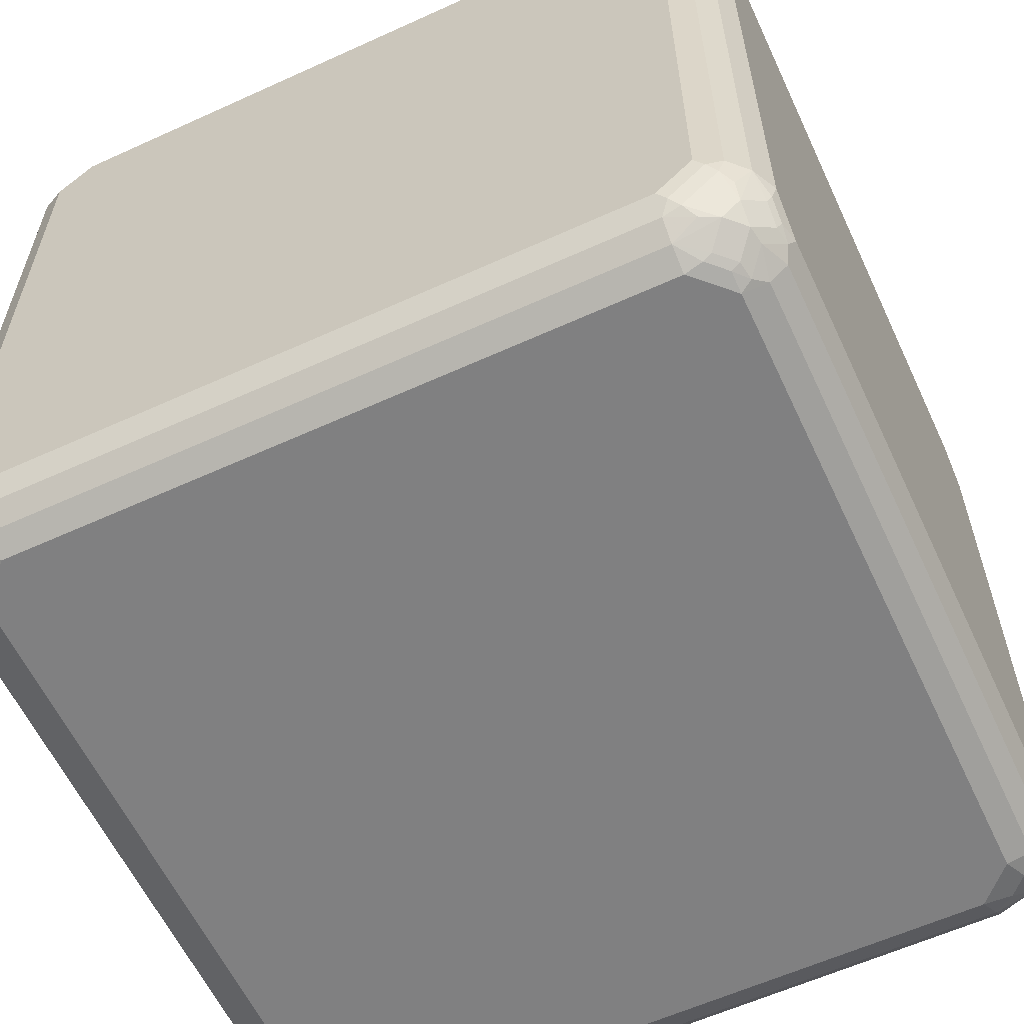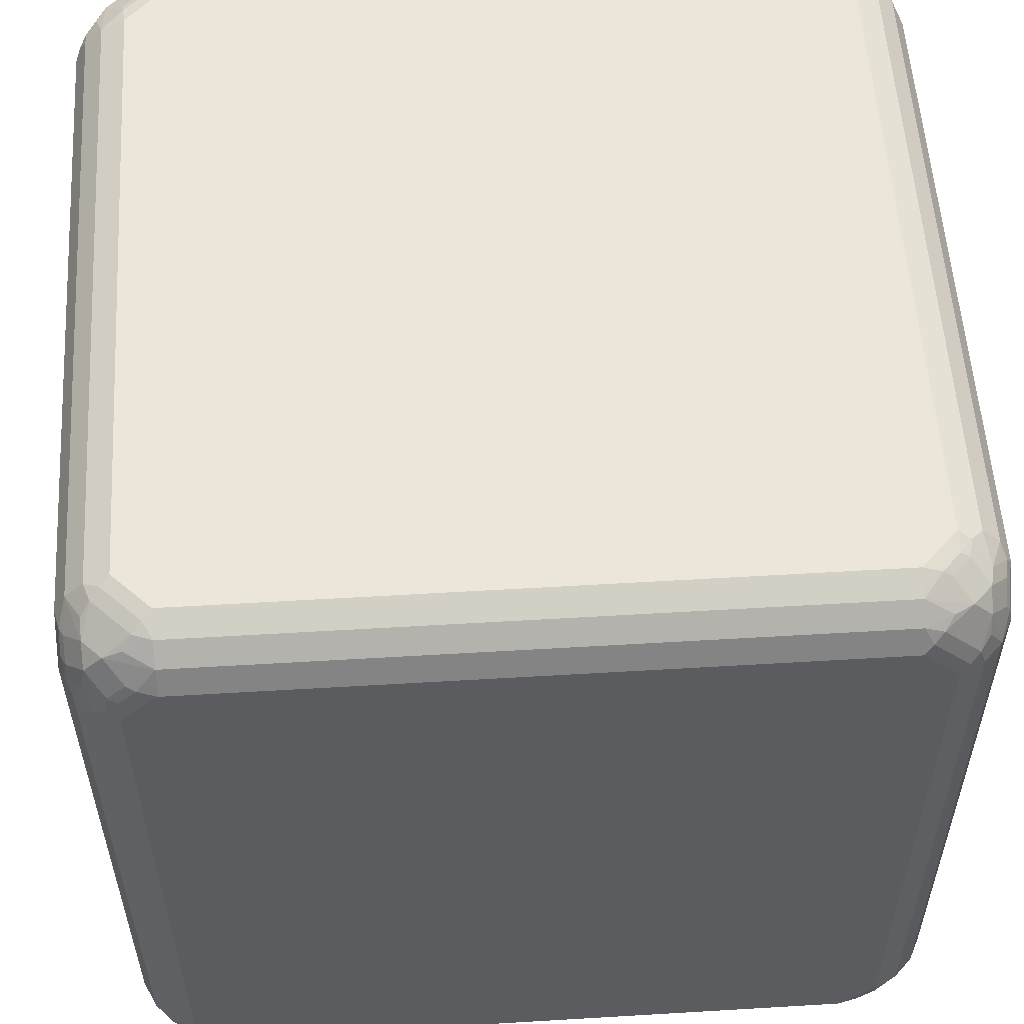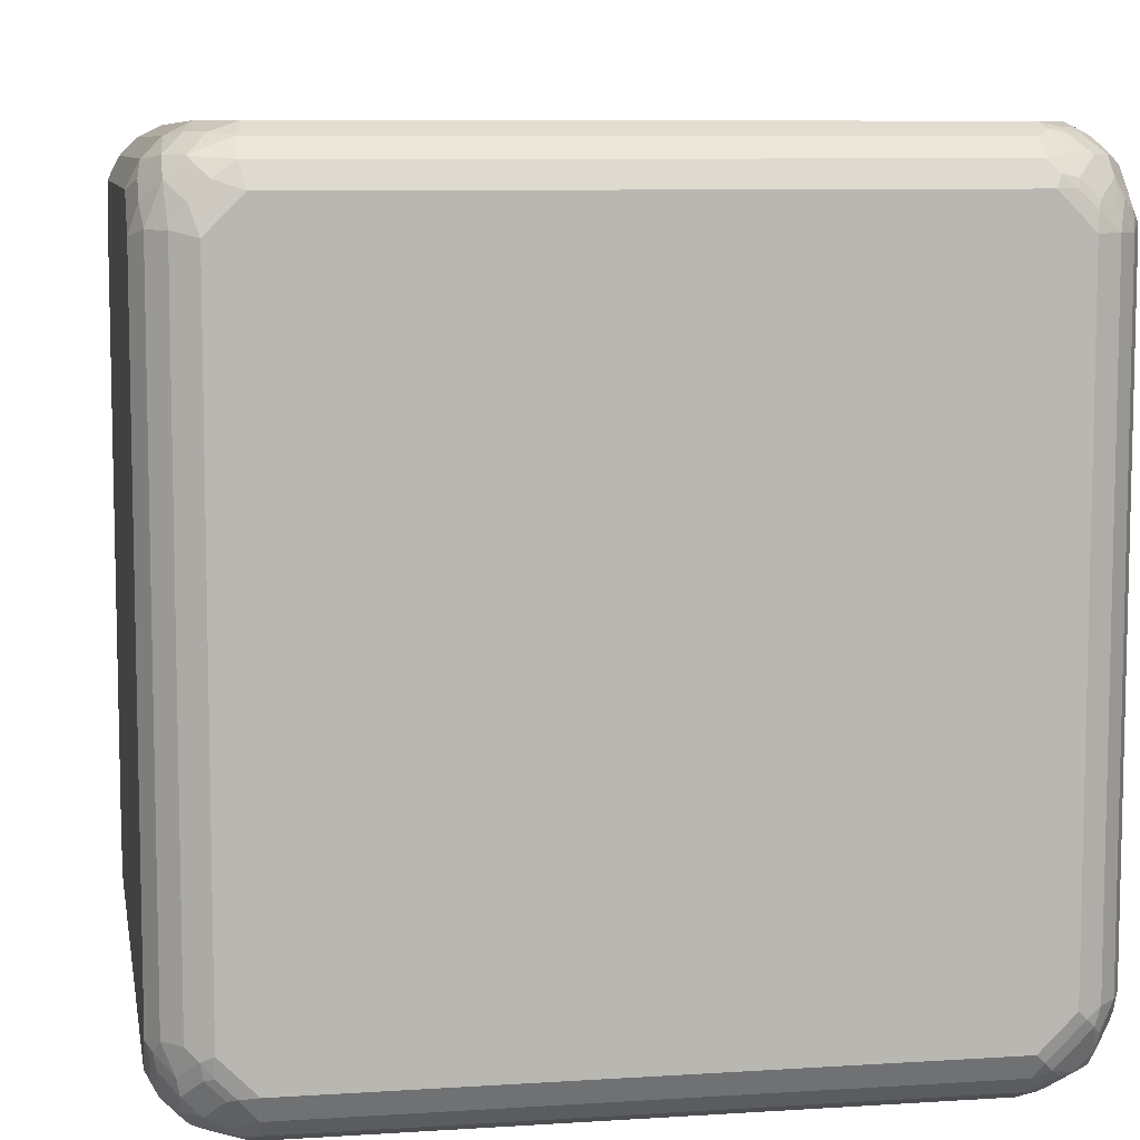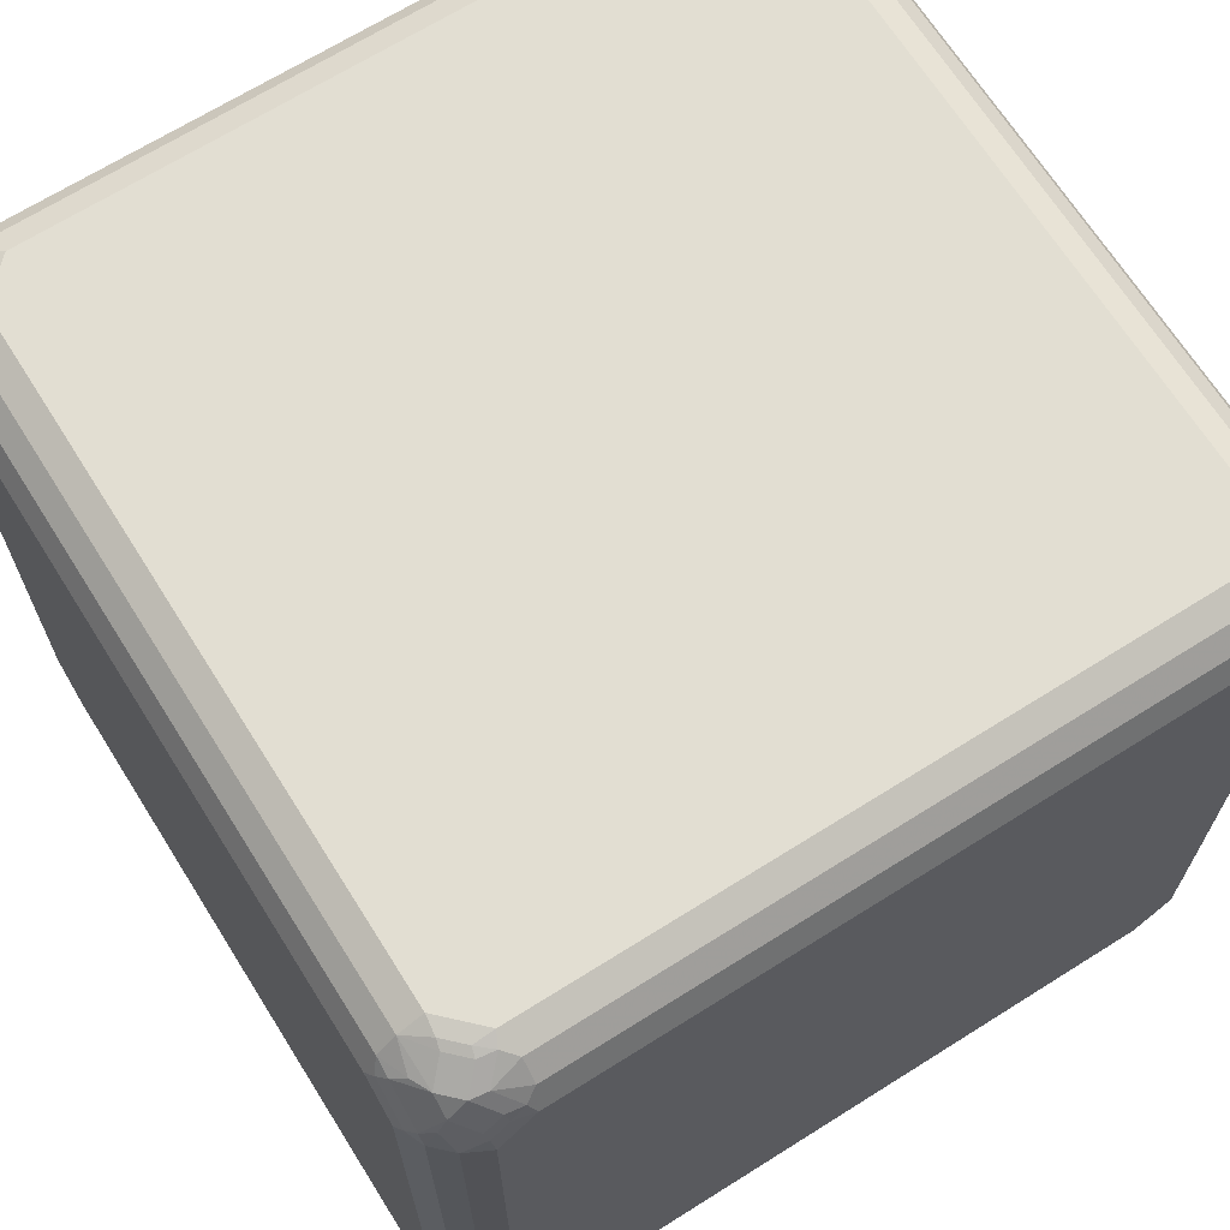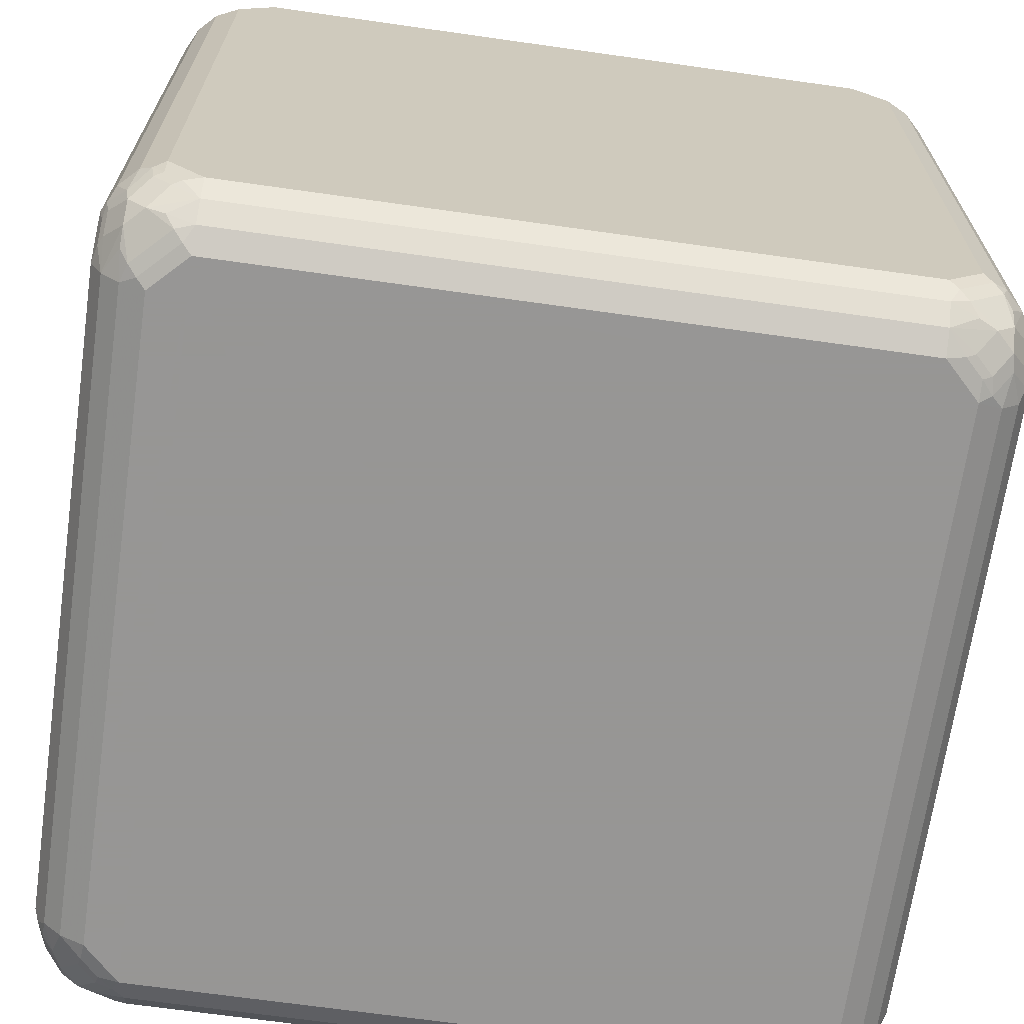
<metadata>
{"format":"obj","ext":"obj","renderer":"f3d","projection":"perspective","resolution":1024,"background":"white","views":[{"elev":-60.1,"azim":-155.0,"up":"+Z"},{"elev":55.7,"azim":-93.6,"up":"+Y"},{"elev":8.2,"azim":80.0,"up":"+Y"},{"elev":67.9,"azim":57.8,"up":"+Z"},{"elev":-67.8,"azim":81.9,"up":"+Y"}]}
</metadata>
<code>
v 0.4375 0.5032 0.3937
v 0.4375 0.5032 -0.3937
v 0.3937 0.5032 0.4375
v 0.4484 0.4921 0.4265
v 0.4666 0.4885 0.401
v 0.4666 0.4885 -0.3864
v 0.452 0.4958 -0.401
v 0.4375 0.4977 -0.4184
v 0.3937 0.5032 -0.4375
v 0.401 0.4885 0.4666
v 0.4265 0.4921 0.4484
v -0.3937 0.5032 0.4375
v 0.4703 0.4703 0.4484
v 0.4885 0.4666 0.401
v 0.4885 0.4666 -0.3864
v 0.4739 0.4739 -0.4229
v 0.4484 0.4921 -0.4211
v 0.4156 0.4977 -0.4402
v 0.3937 0.4885 -0.4666
v -0.3937 0.5032 -0.4375
v 0.401 0.4666 0.4885
v 0.4484 0.4703 0.4703
v -0.3864 0.4885 0.4666
v -0.4375 0.5032 0.3937
v -0.4184 0.4977 0.4375
v -0.401 0.4958 0.452
v 0.4703 0.4484 0.4703
v 0.4921 0.4484 0.4265
v 0.5032 0.4375 0.3937
v 0.5032 0.4375 -0.3937
v 0.4958 0.452 -0.401
v 0.4703 0.4703 -0.443
v 0.4265 0.4921 -0.443
v 0.4484 0.4703 -0.4649
v 0.4265 0.4703 -0.4758
v 0.3937 0.4666 -0.4885
v -0.3937 0.4885 -0.4666
v -0.4047 0.4977 -0.4484
v -0.4375 0.5032 -0.3937
v 0.3937 0.4375 0.5032
v 0.4265 0.4484 0.4921
v -0.3864 0.4666 0.4885
v -0.4229 0.4739 0.4739
v -0.4402 0.4977 0.4156
v -0.4666 0.4885 0.3937
v -0.4211 0.4921 0.4484
v 0.4666 0.401 0.4885
v 0.4885 0.401 0.4666
v 0.4921 0.4265 0.4484
v 0.4484 0.4265 0.4921
v 0.5032 0.3937 0.4375
v 0.5032 0.3937 -0.4375
v 0.4977 0.4375 -0.4184
v 0.4921 0.4484 -0.4211
v 0.4703 0.4484 -0.4649
v 0.4156 0.4593 -0.4895
v 0.4047 0.4484 -0.4977
v 0.3937 0.4375 -0.5032
v -0.3937 0.4666 -0.4885
v -0.4265 0.4758 -0.4703
v -0.4156 0.4895 -0.4593
v -0.4484 0.4977 -0.4047
v -0.4666 0.4885 -0.3937
v 0.4375 0.3937 0.5032
v -0.3937 0.4375 0.5032
v -0.401 0.452 0.4958
v -0.443 0.4703 0.4703
v -0.443 0.4921 0.4265
v -0.4885 0.4666 0.3937
v -0.4758 0.4703 0.4265
v -0.4649 0.4703 0.4484
v 0.4666 -0.3864 0.4885
v 0.4885 -0.3864 0.4666
v 0.5032 -0.3937 0.4375
v 0.5032 -0.3937 -0.4375
v 0.4885 0.3937 -0.4666
v 0.4977 0.4156 -0.4402
v 0.4921 0.4265 -0.443
v 0.4703 0.4265 -0.4758
v 0.4593 0.4156 -0.4895
v 0.4484 0.4047 -0.4977
v 0.4375 0.3937 -0.5032
v -0.3937 0.4375 -0.5032
v -0.4156 0.4402 -0.4977
v -0.4265 0.443 -0.4921
v -0.4484 0.4649 -0.4703
v -0.4593 0.4895 -0.4156
v -0.4703 0.4758 -0.4265
v -0.4885 0.4666 -0.3937
v 0.4375 -0.3937 0.5032
v -0.4184 0.4375 0.4977
v -0.4375 0.3937 0.5032
v -0.4211 0.4484 0.4921
v -0.4649 0.4484 0.4703
v -0.5032 0.4375 0.3937
v -0.4977 0.4484 0.4047
v -0.4895 0.4593 0.4156
v 0.4739 -0.4229 0.4739
v 0.452 -0.401 0.4958
v 0.4958 -0.401 0.452
v 0.4977 -0.4184 0.4375
v 0.5032 -0.4375 0.3937
v 0.5032 -0.4375 -0.3937
v 0.4977 -0.4047 -0.4484
v 0.4885 -0.3937 -0.4666
v 0.4666 0.3937 -0.4885
v 0.4375 -0.3937 -0.5032
v -0.4375 0.3937 -0.5032
v -0.4375 0.4184 -0.4977
v -0.4484 0.4211 -0.4921
v -0.4703 0.443 -0.4703
v -0.4703 0.4649 -0.4484
v -0.4921 0.443 -0.4265
v -0.4977 0.4402 -0.4156
v -0.5032 0.4375 -0.3937
v 0.4375 -0.4184 0.4977
v 0.3937 -0.4375 0.5032
v -0.4402 0.4156 0.4977
v -0.4375 -0.3937 0.5032
v -0.4666 0.3937 0.4885
v -0.443 0.4265 0.4921
v -0.4895 0.4156 0.4593
v -0.4758 0.4265 0.4703
v -0.5032 0.3937 0.4375
v -0.4977 0.4047 0.4484
v 0.4703 -0.443 0.4703
v 0.4484 -0.4211 0.4921
v 0.4921 -0.4211 0.4484
v 0.4977 -0.4402 0.4156
v 0.4885 -0.4666 0.3937
v 0.4977 -0.4484 -0.4047
v 0.4885 -0.4666 -0.3937
v 0.4895 -0.4156 -0.4593
v 0.4758 -0.4265 -0.4703
v 0.4666 -0.3937 -0.4885
v 0.4402 -0.4156 -0.4977
v 0.3937 -0.4375 -0.5032
v -0.4375 -0.3937 -0.5032
v -0.4666 0.3864 -0.4885
v -0.452 0.401 -0.4958
v -0.4739 0.4229 -0.4739
v -0.4921 0.4211 -0.4484
v -0.4977 0.4184 -0.4375
v -0.5032 0.3937 -0.4375
v 0.4156 -0.4402 0.4977
v 0.3937 -0.4666 0.4885
v -0.3937 -0.4375 0.5032
v -0.4666 -0.3937 0.4885
v -0.4484 -0.4047 0.4977
v -0.4885 0.3937 0.4666
v -0.5032 -0.3937 0.4375
v 0.4703 -0.4649 0.4484
v 0.4484 -0.4649 0.4703
v 0.4265 -0.443 0.4921
v 0.4921 -0.443 0.4265
v 0.4703 -0.4758 0.4265
v 0.4666 -0.4885 0.3937
v 0.4895 -0.4593 -0.4156
v 0.4666 -0.4885 -0.3937
v 0.4758 -0.4703 -0.4265
v 0.4649 -0.4484 -0.4703
v 0.443 -0.4265 -0.4921
v 0.4184 -0.4375 -0.4977
v 0.401 -0.452 -0.4958
v 0.3864 -0.4666 -0.4885
v -0.3937 -0.4375 -0.5032
v -0.4484 -0.4265 -0.4921
v -0.4666 -0.401 -0.4885
v -0.4885 0.3864 -0.4666
v -0.4958 0.401 -0.452
v -0.5032 -0.3937 -0.4375
v 0.3937 -0.4885 0.4666
v 0.4265 -0.4758 0.4703
v -0.3937 -0.4666 0.4885
v -0.4047 -0.4484 0.4977
v -0.4885 -0.3937 0.4666
v -0.4703 -0.4265 0.4758
v -0.4593 -0.4156 0.4895
v -0.5032 -0.4375 0.3937
v -0.4977 -0.4156 0.4402
v 0.4593 -0.4895 0.4156
v 0.4156 -0.4895 0.4593
v 0.4484 -0.4977 0.4047
v 0.4375 -0.5032 0.3937
v 0.4649 -0.4703 -0.4484
v 0.4375 -0.5032 -0.3937
v 0.4402 -0.4977 -0.4156
v 0.443 -0.4921 -0.4265
v 0.443 -0.4703 -0.4703
v 0.4211 -0.4484 -0.4921
v 0.4229 -0.4739 -0.4739
v 0.3864 -0.4885 -0.4666
v -0.401 -0.4666 -0.4885
v -0.4265 -0.4484 -0.4921
v -0.4703 -0.4484 -0.4703
v -0.4885 -0.401 -0.4666
v -0.5032 -0.4375 -0.3937
v -0.4921 -0.4265 -0.4484
v 0.3937 -0.5032 0.4375
v 0.4047 -0.4977 0.4484
v -0.3937 -0.4885 0.4666
v -0.4156 -0.4593 0.4895
v -0.4265 -0.4703 0.4758
v -0.4921 -0.4265 0.443
v -0.4703 -0.4484 0.4649
v -0.4885 -0.4666 0.3864
v -0.4958 -0.452 0.401
v -0.4977 -0.4375 0.4184
v 0.3937 -0.5032 -0.4375
v 0.4184 -0.4977 -0.4375
v 0.4211 -0.4921 -0.4484
v 0.401 -0.4958 -0.452
v -0.401 -0.4885 -0.4666
v -0.4484 -0.4703 -0.4703
v -0.4703 -0.4703 -0.4484
v -0.4921 -0.4484 -0.4265
v -0.4885 -0.4666 -0.401
v -0.3937 -0.5032 0.4375
v -0.4484 -0.4703 0.4649
v -0.4265 -0.4921 0.443
v -0.4156 -0.4977 0.4402
v -0.4921 -0.4484 0.4211
v -0.4703 -0.4703 0.443
v -0.4666 -0.4885 0.3864
v -0.4739 -0.4739 0.4229
v -0.3937 -0.5032 -0.4375
v -0.4265 -0.4921 -0.4484
v -0.4666 -0.4885 -0.401
v -0.4484 -0.4921 -0.4265
v -0.4375 -0.5032 0.3937
v -0.4484 -0.4921 0.4211
v -0.4375 -0.4977 0.4184
v -0.452 -0.4958 0.401
v -0.4375 -0.5032 -0.3937
f 1 2 9
f 1 9 20
f 1 20 39
f 1 39 24
f 1 24 12
f 1 12 3
f 1 3 11
f 1 11 4
f 1 4 5
f 1 5 6
f 1 6 2
f 2 6 7
f 2 7 8
f 2 8 18
f 2 18 9
f 3 10 11
f 3 12 23
f 3 23 10
f 4 11 22
f 4 22 13
f 4 13 5
f 5 13 14
f 5 14 15
f 5 15 6
f 6 15 16
f 6 16 7
f 7 17 8
f 7 16 32
f 7 32 17
f 8 17 33
f 8 33 18
f 9 18 19
f 9 19 37
f 9 37 20
f 10 21 22
f 10 22 11
f 10 23 42
f 10 42 21
f 12 24 44
f 12 44 25
f 12 25 26
f 12 26 23
f 13 27 49
f 13 49 28
f 13 28 14
f 13 22 27
f 14 28 29
f 14 29 30
f 14 30 15
f 15 30 31
f 15 31 16
f 16 31 54
f 16 54 32
f 17 32 34
f 17 34 33
f 18 33 19
f 19 33 34
f 19 34 35
f 19 35 36
f 19 36 59
f 19 59 37
f 20 37 38
f 20 38 62
f 20 62 39
f 21 40 41
f 21 41 22
f 21 42 65
f 21 65 40
f 22 41 50
f 22 50 27
f 23 26 43
f 23 43 42
f 24 39 63
f 24 63 45
f 24 45 44
f 25 44 68
f 25 68 46
f 25 46 26
f 26 46 67
f 26 67 43
f 27 47 48
f 27 48 49
f 27 50 47
f 28 49 51
f 28 51 29
f 29 51 74
f 29 74 102
f 29 102 103
f 29 103 75
f 29 75 52
f 29 52 30
f 30 52 77
f 30 77 53
f 30 53 31
f 31 53 54
f 32 54 78
f 32 78 55
f 32 55 34
f 34 56 35
f 34 55 80
f 34 80 56
f 35 56 36
f 36 56 57
f 36 57 58
f 36 58 83
f 36 83 59
f 37 59 60
f 37 60 61
f 37 61 38
f 38 61 87
f 38 87 62
f 39 62 63
f 40 64 50
f 40 50 41
f 40 65 92
f 40 92 119
f 40 119 147
f 40 147 117
f 40 117 90
f 40 90 64
f 42 43 66
f 42 66 65
f 43 67 93
f 43 93 66
f 44 45 68
f 45 63 89
f 45 89 69
f 45 69 70
f 45 70 71
f 45 71 68
f 46 68 71
f 46 71 67
f 47 72 73
f 47 73 48
f 47 50 64
f 47 64 90
f 47 90 72
f 48 73 74
f 48 74 51
f 48 51 49
f 52 75 105
f 52 105 76
f 52 76 77
f 53 77 78
f 53 78 54
f 55 78 76
f 55 76 79
f 55 79 80
f 56 80 81
f 56 81 57
f 57 81 82
f 57 82 58
f 58 82 107
f 58 107 137
f 58 137 166
f 58 166 138
f 58 138 108
f 58 108 83
f 59 83 84
f 59 84 85
f 59 85 86
f 59 86 60
f 60 86 61
f 61 86 112
f 61 112 87
f 62 87 63
f 63 87 88
f 63 88 89
f 65 66 91
f 65 91 118
f 65 118 92
f 66 93 91
f 67 71 94
f 67 94 121
f 67 121 93
f 69 89 115
f 69 115 95
f 69 95 96
f 69 96 97
f 69 97 70
f 70 97 71
f 71 97 122
f 71 122 94
f 72 98 73
f 72 90 99
f 72 99 98
f 73 100 74
f 73 98 100
f 74 100 101
f 74 101 129
f 74 129 102
f 75 103 131
f 75 131 104
f 75 104 105
f 76 105 135
f 76 135 106
f 76 106 79
f 76 78 77
f 79 106 80
f 80 106 81
f 81 106 82
f 82 106 135
f 82 135 107
f 83 108 109
f 83 109 84
f 84 109 110
f 84 110 85
f 85 110 111
f 85 111 86
f 86 111 112
f 87 112 88
f 88 112 89
f 89 113 114
f 89 114 115
f 89 112 113
f 90 116 99
f 90 117 145
f 90 145 116
f 91 93 121
f 91 121 118
f 92 118 120
f 92 120 148
f 92 148 119
f 94 122 123
f 94 123 120
f 94 120 121
f 95 115 144
f 95 144 171
f 95 171 197
f 95 197 179
f 95 179 151
f 95 151 124
f 95 124 125
f 95 125 96
f 96 125 122
f 96 122 97
f 98 126 128
f 98 128 100
f 98 99 127
f 98 127 126
f 99 116 127
f 100 128 101
f 101 128 155
f 101 155 129
f 102 129 130
f 102 130 132
f 102 132 103
f 103 132 131
f 104 131 158
f 104 158 133
f 104 133 105
f 105 133 134
f 105 134 135
f 107 136 163
f 107 163 137
f 107 135 136
f 108 138 168
f 108 168 139
f 108 139 140
f 108 140 109
f 109 140 110
f 110 140 141
f 110 141 111
f 111 141 170
f 111 170 142
f 111 142 113
f 111 113 112
f 113 142 143
f 113 143 114
f 114 143 144
f 114 144 115
f 116 145 154
f 116 154 127
f 117 146 145
f 117 147 174
f 117 174 146
f 118 121 120
f 119 148 149
f 119 149 175
f 119 175 147
f 120 123 150
f 120 150 176
f 120 176 148
f 122 150 123
f 122 125 150
f 124 150 125
f 124 151 176
f 124 176 150
f 126 152 155
f 126 155 128
f 126 127 154
f 126 154 153
f 126 153 152
f 129 155 130
f 130 155 152
f 130 152 156
f 130 156 157
f 130 157 159
f 130 159 132
f 131 132 158
f 132 159 160
f 132 160 158
f 133 158 185
f 133 185 161
f 133 161 134
f 134 161 135
f 135 161 162
f 135 162 136
f 136 162 190
f 136 190 163
f 137 163 164
f 137 164 165
f 137 165 193
f 137 193 166
f 138 166 194
f 138 194 167
f 138 167 168
f 139 168 196
f 139 196 169
f 139 169 141
f 139 141 140
f 141 169 170
f 142 170 143
f 143 170 144
f 144 170 169
f 144 169 196
f 144 196 171
f 145 146 154
f 146 172 173
f 146 173 153
f 146 153 154
f 146 174 201
f 146 201 172
f 147 175 174
f 148 176 177
f 148 177 178
f 148 178 149
f 149 178 202
f 149 202 175
f 151 179 208
f 151 208 180
f 151 180 176
f 152 181 156
f 152 153 182
f 152 182 181
f 153 173 182
f 156 181 157
f 157 181 183
f 157 183 184
f 157 184 186
f 157 186 159
f 158 160 185
f 159 185 160
f 159 186 187
f 159 187 188
f 159 188 185
f 161 185 189
f 161 189 190
f 161 190 162
f 163 190 164
f 164 190 189
f 164 189 191
f 164 191 165
f 165 191 192
f 165 192 213
f 165 213 193
f 166 193 194
f 167 194 214
f 167 214 195
f 167 195 168
f 168 195 196
f 171 196 198
f 171 198 216
f 171 216 197
f 172 199 200
f 172 200 182
f 172 182 173
f 172 201 218
f 172 218 199
f 174 175 202
f 174 202 203
f 174 203 201
f 176 180 204
f 176 204 205
f 176 205 177
f 177 205 178
f 178 205 219
f 178 219 202
f 179 197 217
f 179 217 206
f 179 206 207
f 179 207 208
f 180 208 222
f 180 222 204
f 181 182 200
f 181 200 183
f 183 200 199
f 183 199 184
f 184 199 218
f 184 218 230
f 184 230 234
f 184 234 226
f 184 226 209
f 184 209 186
f 185 188 211
f 185 211 189
f 186 209 210
f 186 210 187
f 187 210 211
f 187 211 188
f 189 211 212
f 189 212 191
f 191 212 192
f 192 212 209
f 192 209 226
f 192 226 213
f 193 213 214
f 193 214 194
f 195 215 216
f 195 216 198
f 195 198 196
f 195 214 215
f 197 216 217
f 201 203 219
f 201 219 220
f 201 220 221
f 201 221 218
f 202 219 203
f 204 222 223
f 204 223 205
f 205 223 219
f 206 224 225
f 206 225 207
f 206 217 228
f 206 228 224
f 207 225 223
f 207 223 222
f 207 222 208
f 209 212 210
f 210 212 211
f 213 226 227
f 213 227 214
f 214 227 229
f 214 229 215
f 215 228 217
f 215 217 216
f 215 229 228
f 218 221 232
f 218 232 230
f 219 223 231
f 219 231 220
f 220 231 232
f 220 232 221
f 223 225 233
f 223 233 231
f 224 230 233
f 224 233 225
f 224 228 234
f 224 234 230
f 226 234 229
f 226 229 227
f 228 229 234
f 230 232 233
f 231 233 232

</code>
